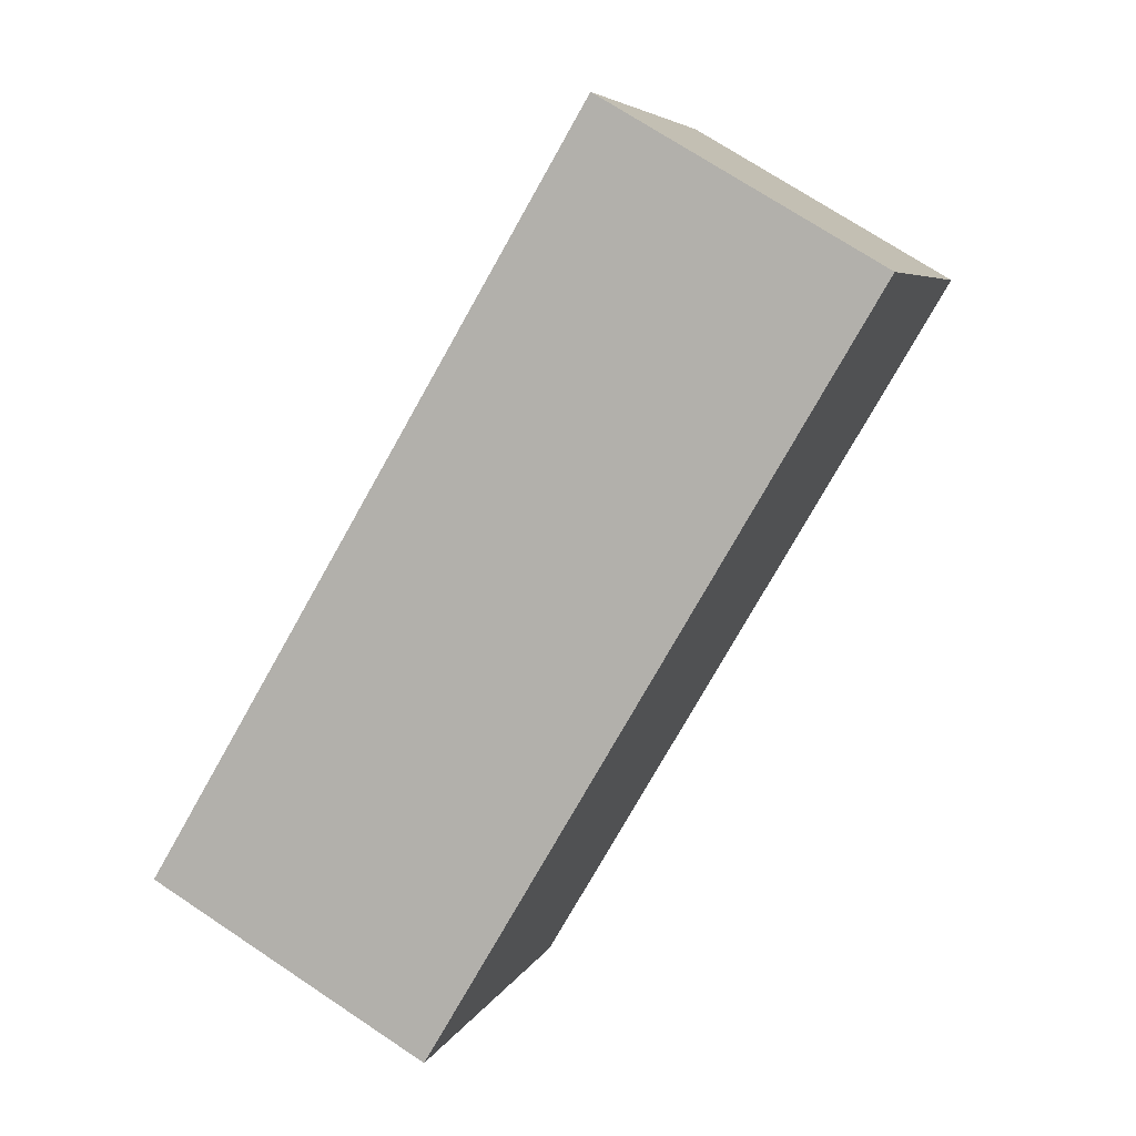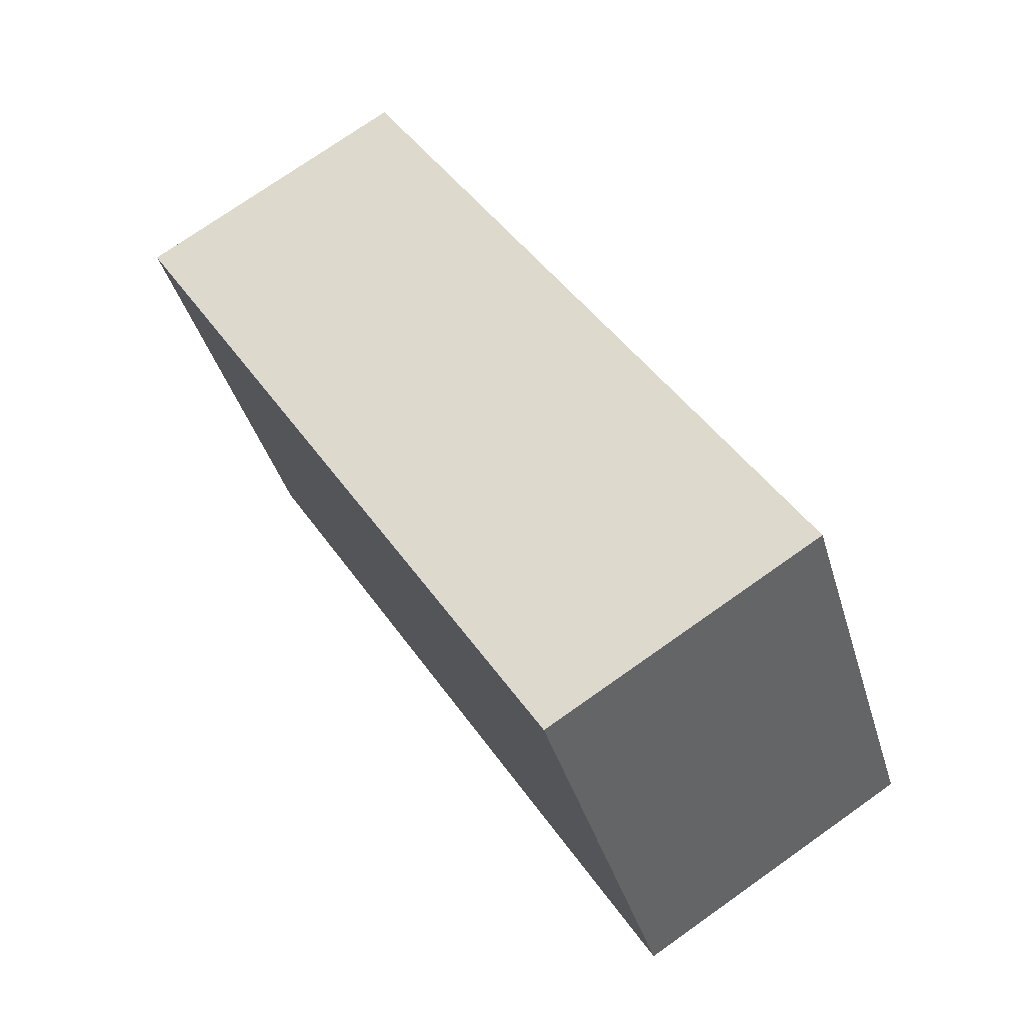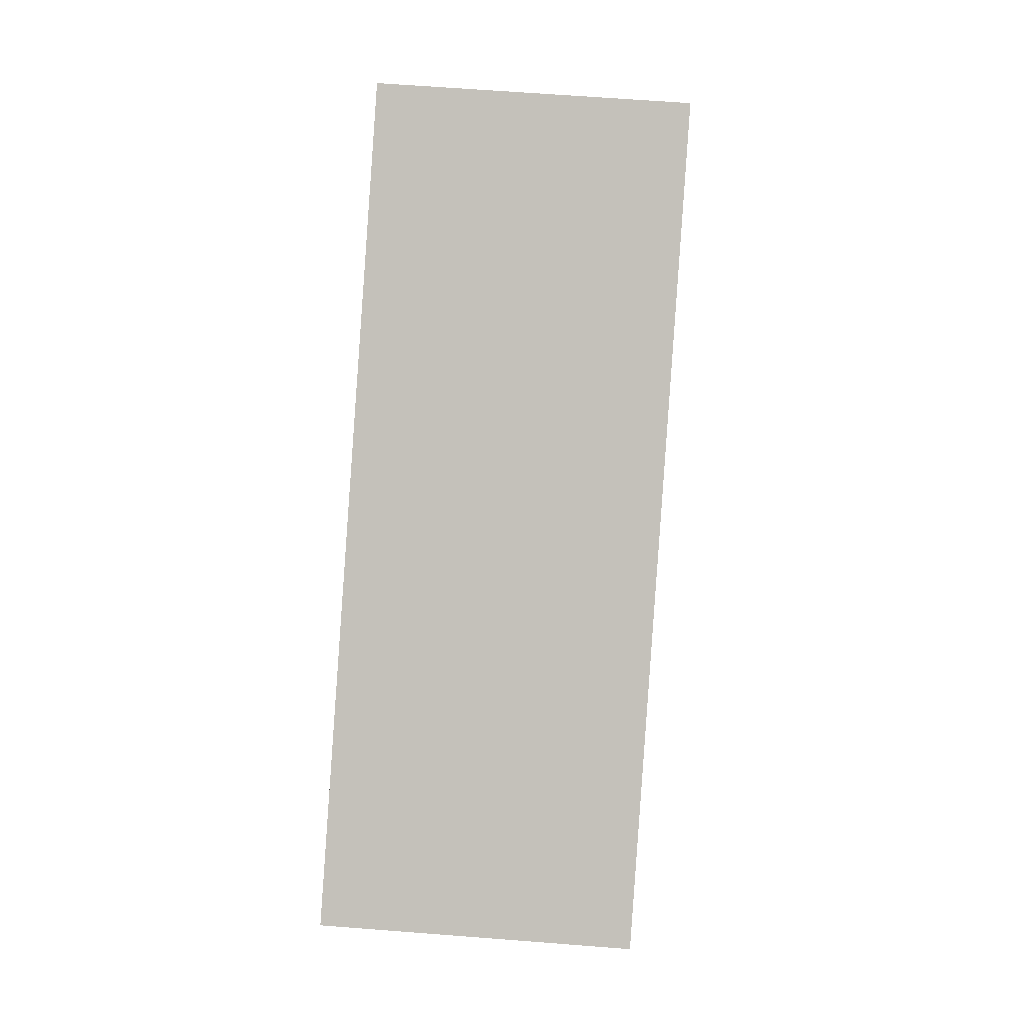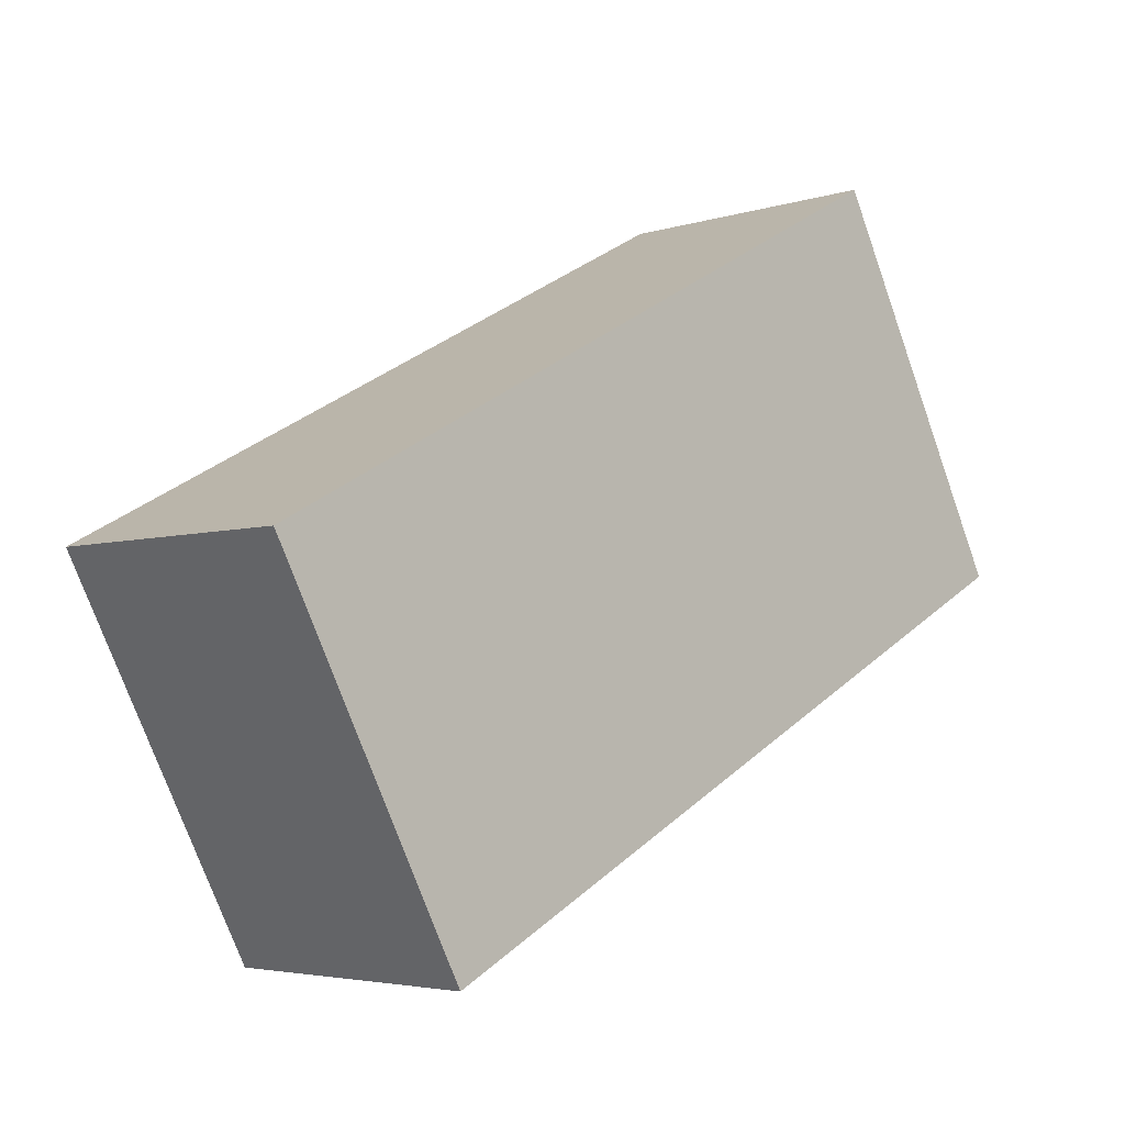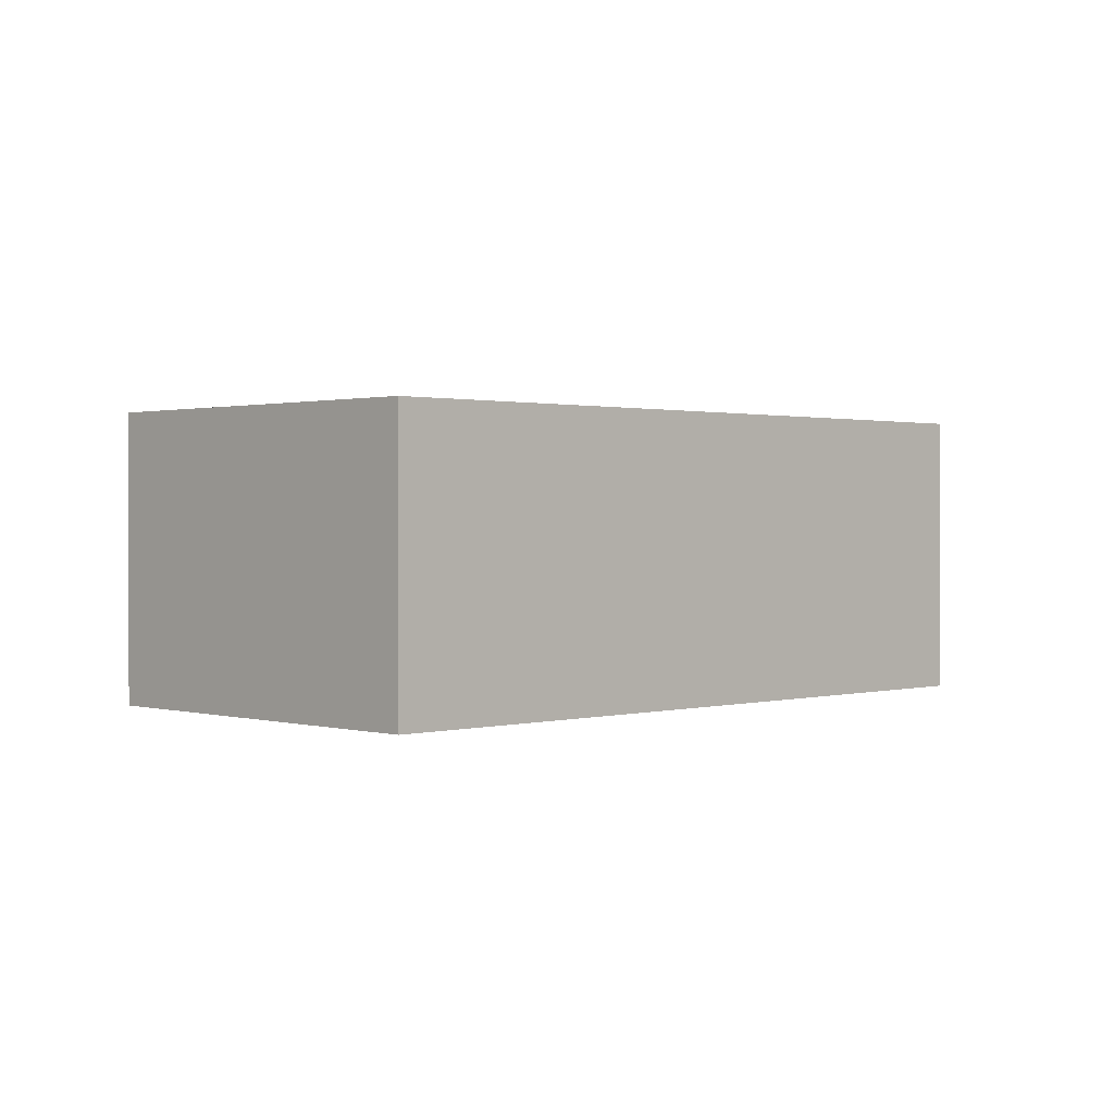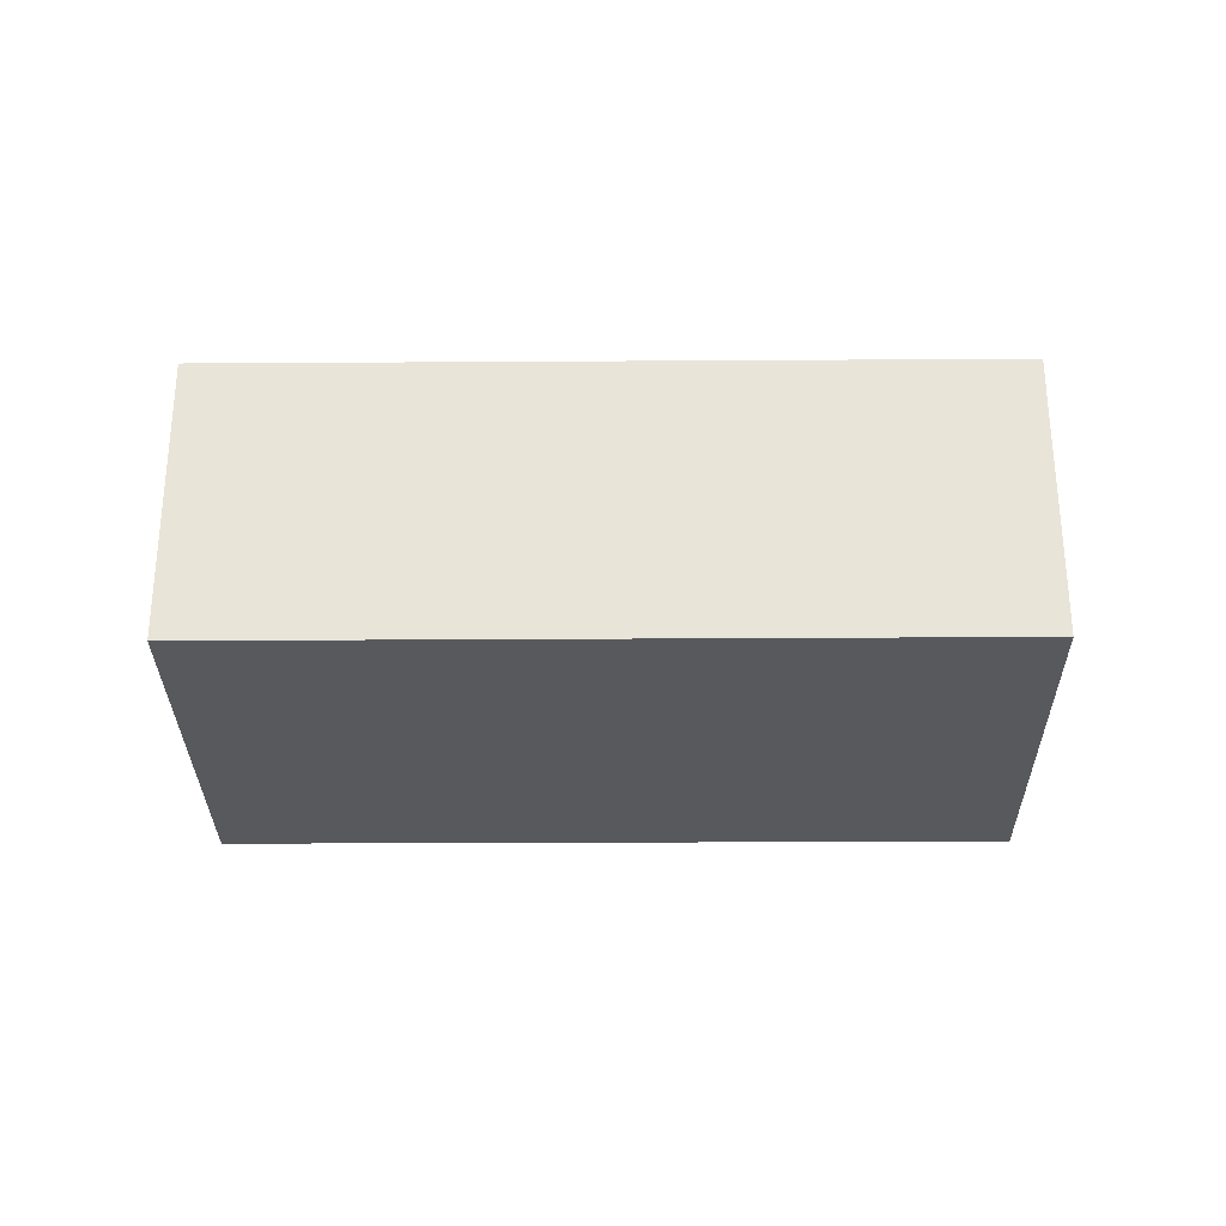
<metadata>
{"format":"obj","ext":"obj","renderer":"f3d","projection":"perspective","resolution":1024,"background":"white","views":[{"elev":72.1,"azim":123.6,"up":"+Z"},{"elev":74.5,"azim":-125.2,"up":"+Z"},{"elev":63.8,"azim":94.5,"up":"+Z"},{"elev":-4.1,"azim":136.3,"up":"+Z"},{"elev":1.0,"azim":-16.7,"up":"+Y"},{"elev":-30.1,"azim":-151.7,"up":"+Y"}]}
</metadata>
<code>
v  0 2.02 1.237e-16
v  6.173 2.02 -0.009
v  4.843 2.02 -2.551
v  1.335 2.02 2.55
v  6.173 5.511e-19 -0.009
v  4.843 1.562e-16 -2.551
v  0 0 0
v  1.335 -1.561e-16 2.55
g defaultobject
f 1 2 3
f 2 1 4
f 5 3 2
f 3 5 6
f 6 1 3
f 1 6 7
f 7 4 1
f 4 7 8
f 8 2 4
f 2 8 5
f 5 7 6
f 7 5 8

</code>
